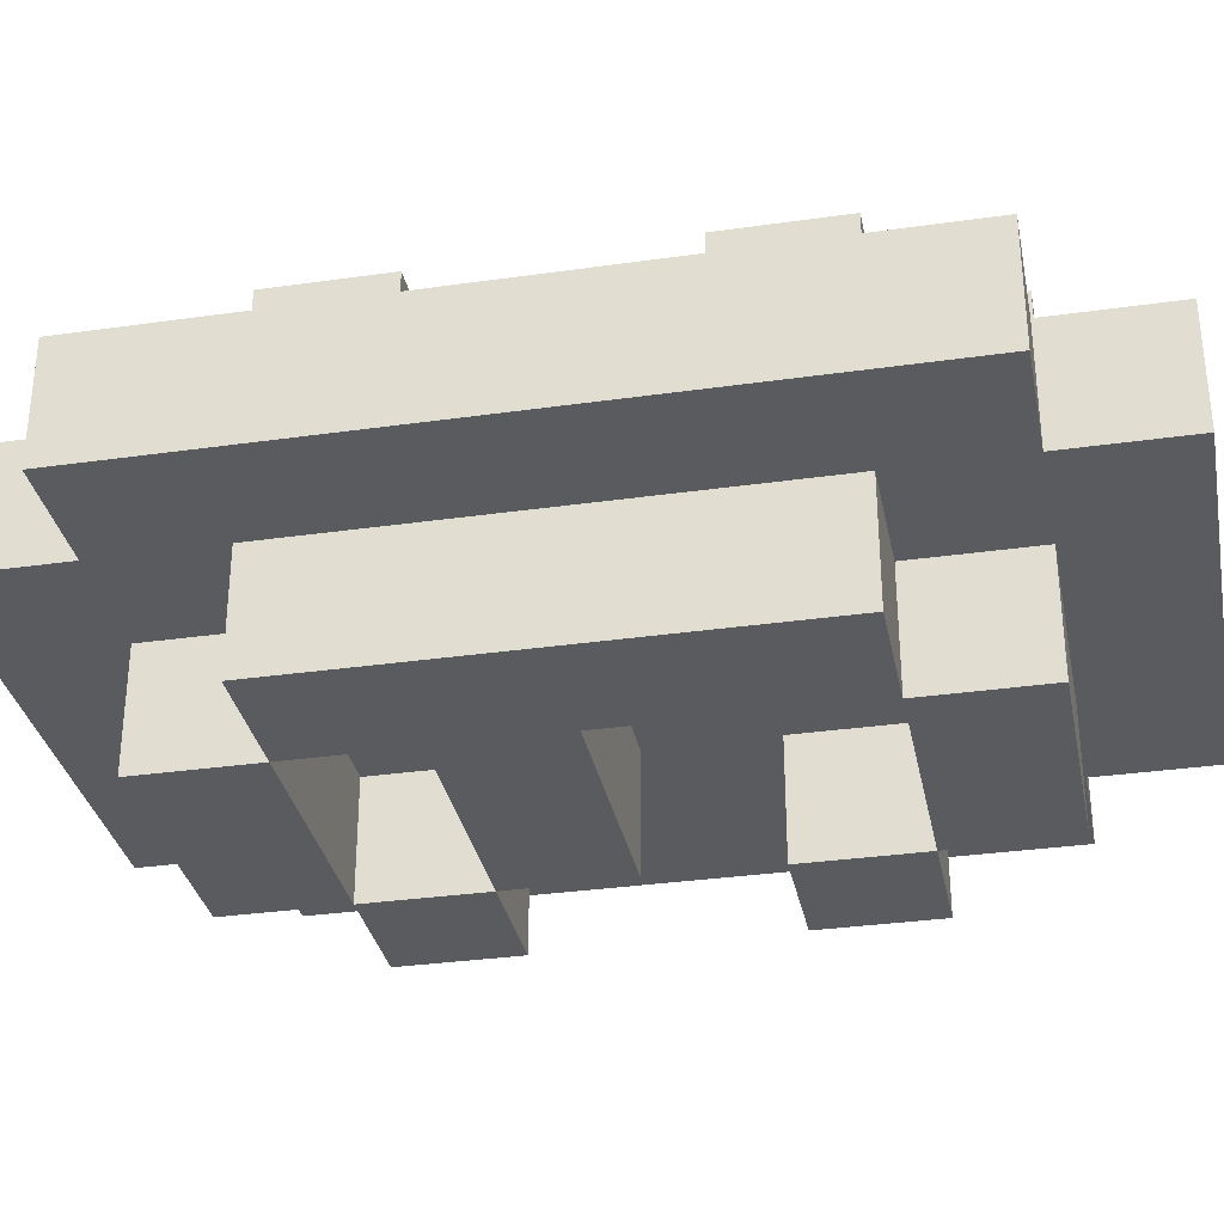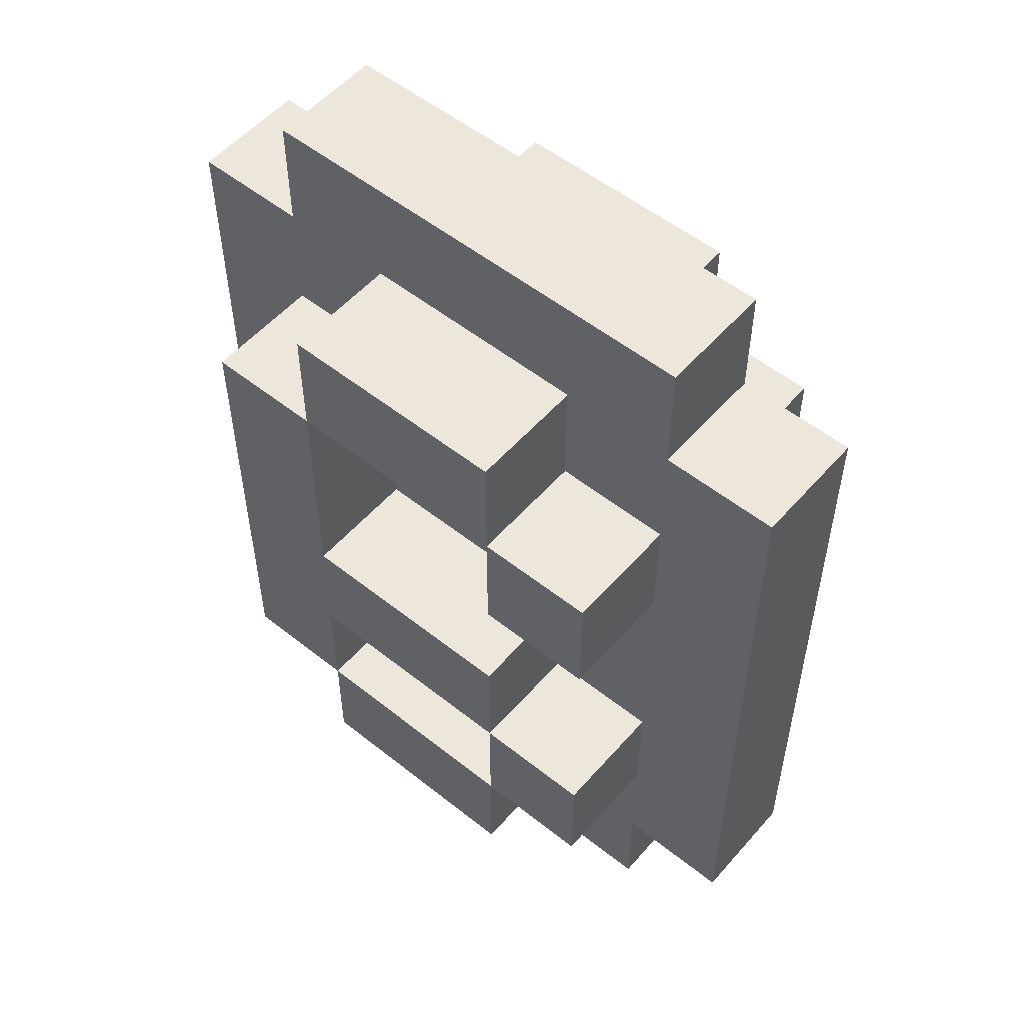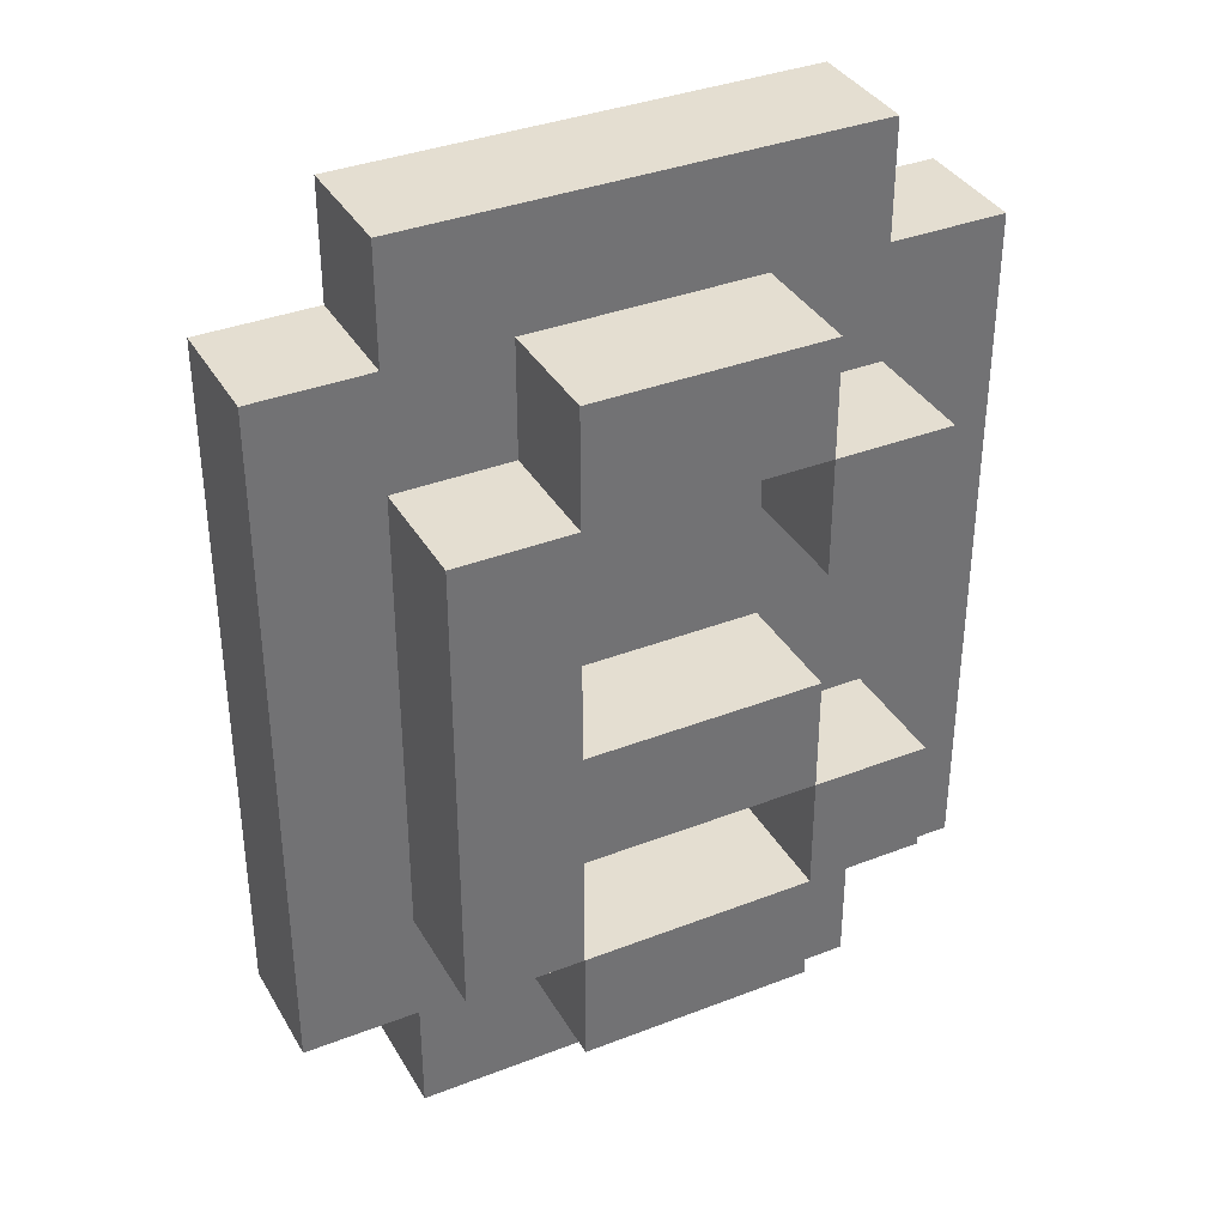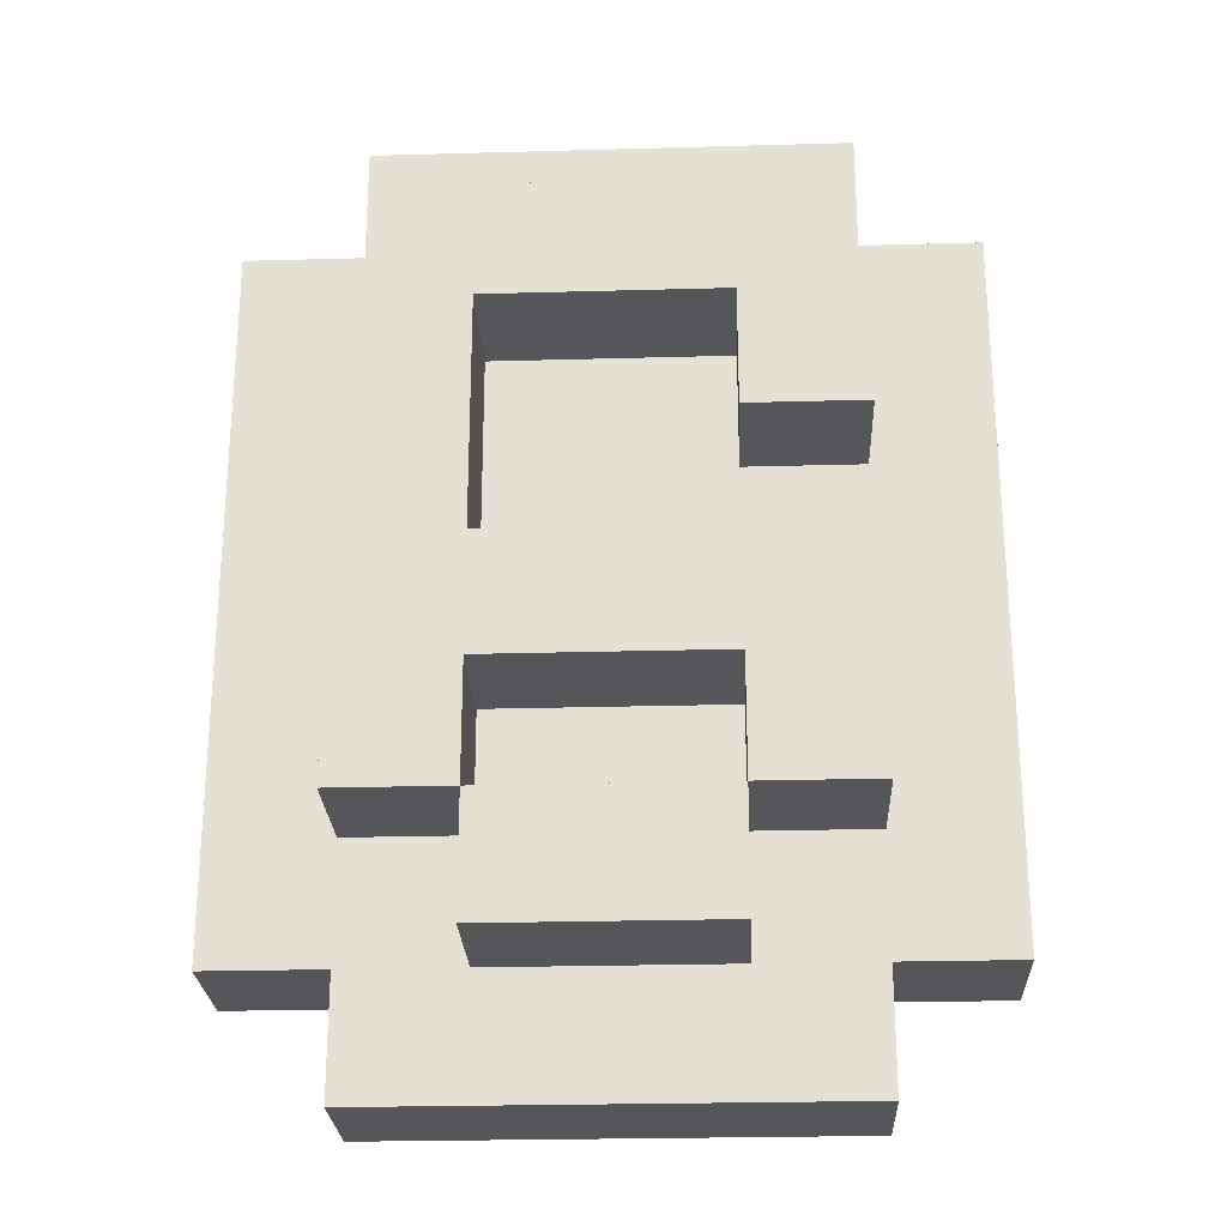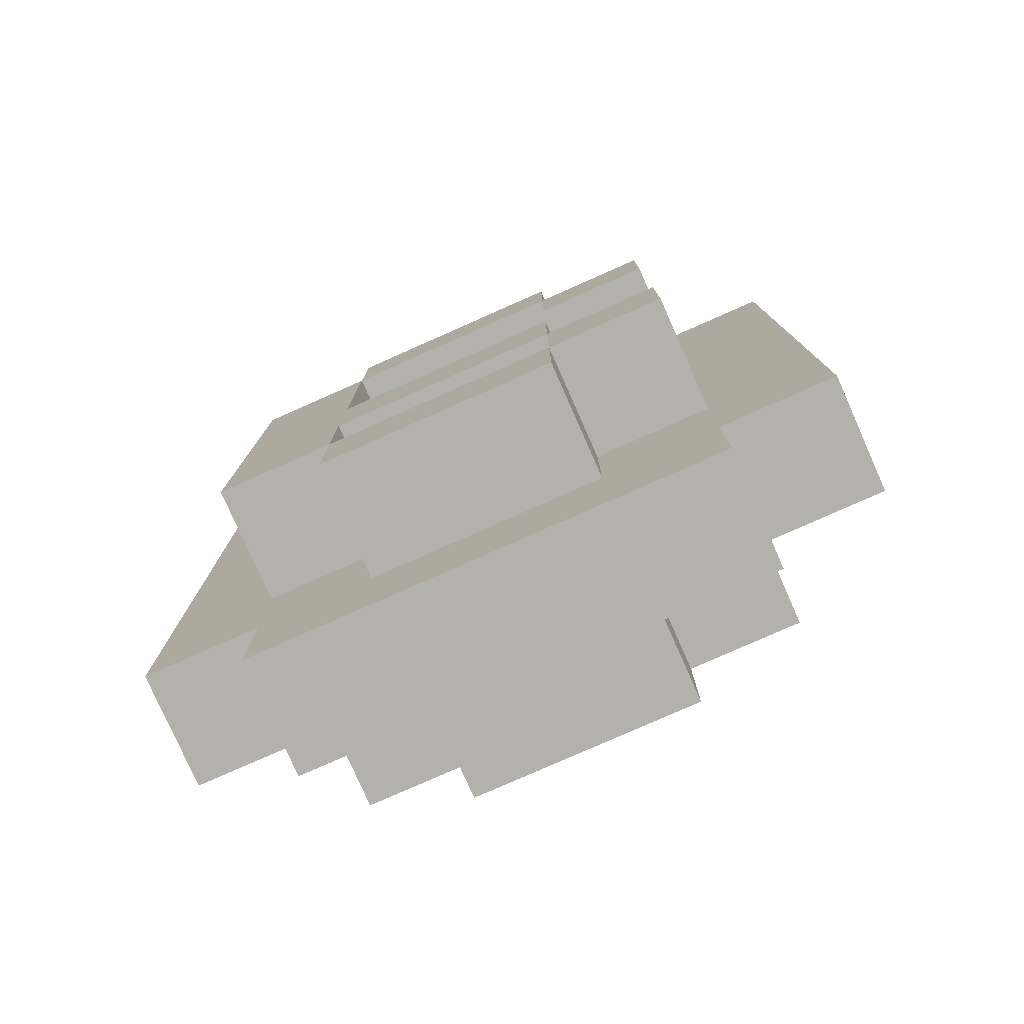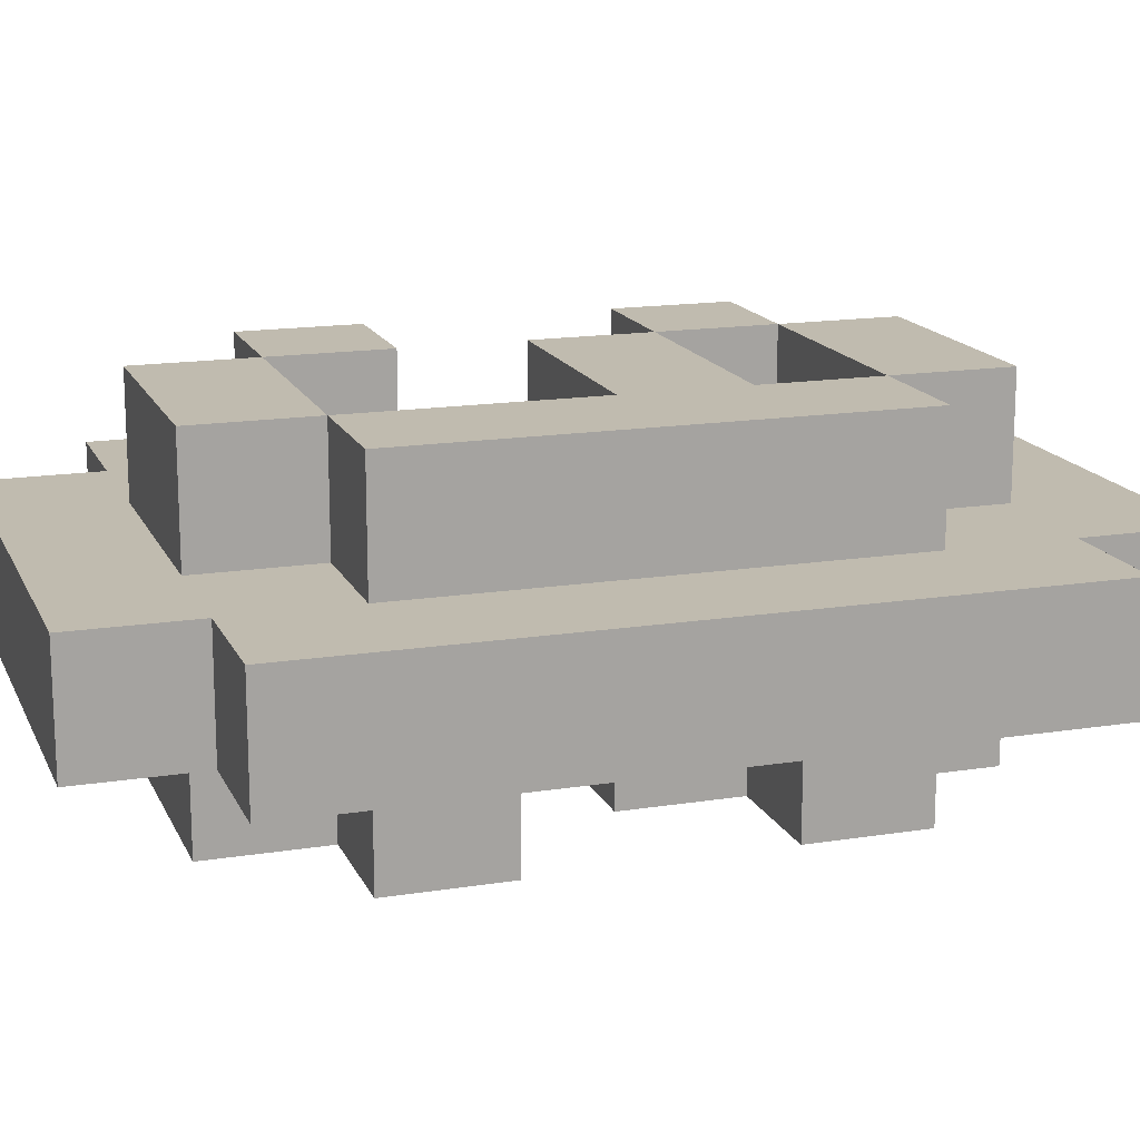
<metadata>
{"format":"obj","ext":"obj","renderer":"f3d","projection":"perspective","resolution":1024,"background":"white","views":[{"elev":-32.6,"azim":101.2,"up":"+Z"},{"elev":54.1,"azim":40.2,"up":"+Y"},{"elev":36.4,"azim":-26.8,"up":"+Y"},{"elev":-25.1,"azim":-177.4,"up":"+Y"},{"elev":-78.9,"azim":-156.1,"up":"+Y"},{"elev":15.9,"azim":-108.3,"up":"+Z"}]}
</metadata>
<code>
g 6
v -3 1 -2
v -3 1 -3
v -3 7 -2
v -3 7 -3
v -2 0 -2
v -2 0 -3
v -2 1 -2
v -2 1 -3
v -2 2 -1
v -2 2 -2
v -2 2 -3
v -2 2 -4
v -2 3 -3
v -2 3 -4
v -2 5 -3
v -2 5 -4
v -2 6 -1
v -2 6 -2
v -2 6 -3
v -2 6 -4
v -2 7 -2
v -2 7 -3
v -2 8 -2
v -2 8 -3
v -1 1 -1
v -1 1 -2
v -1 1 -3
v -1 1 -4
v -1 2 -1
v -1 2 -2
v -1 2 -3
v -1 2 -4
v -1 3 -3
v -1 3 -4
v -1 4 -3
v -1 4 -4
v -1 6 -1
v -1 6 -2
v -1 6 -3
v -1 6 -4
v -1 7 -1
v -1 7 -2
v -1 7 -3
v -1 7 -4
v 1 1 -2
v 1 1 -3
v 1 2 -1
v 1 2 -2
v 1 2 -3
v 1 2 -4
v 1 3 -1
v 1 3 -2
v 1 3 -3
v 1 3 -4
v 1 4 -3
v 1 4 -4
v 1 5 -1
v 1 5 -2
v 1 6 -1
v 1 6 -2
v 1 6 -3
v 1 6 -4
v 1 7 -2
v 1 7 -3
v 2 2 -2
v 2 2 -3
v 2 3 -2
v 2 3 -3
v 2 5 -2
v 2 5 -3
v 2 6 -2
v 2 6 -3
v -1 1 -2
v -1 1 -3
v -1 2 -1
v -1 2 -2
v -1 2 -3
v -1 2 -4
v -1 3 -1
v -1 3 -2
v -1 3 -3
v -1 3 -4
v -1 4 -1
v -1 4 -2
v -1 5 -3
v -1 5 -4
v -1 6 -1
v -1 6 -2
v -1 6 -3
v -1 6 -4
v -1 7 -2
v -1 7 -3
v 1 1 -1
v 1 1 -2
v 1 1 -3
v 1 1 -4
v 1 2 -1
v 1 2 -2
v 1 2 -3
v 1 2 -4
v 1 3 -1
v 1 3 -2
v 1 3 -3
v 1 4 -1
v 1 4 -2
v 1 5 -2
v 1 5 -3
v 1 6 -1
v 1 6 -2
v 1 6 -3
v 1 6 -4
v 1 7 -1
v 1 7 -2
v 1 7 -3
v 1 7 -4
v 2 0 -2
v 2 0 -3
v 2 1 -2
v 2 1 -3
v 2 2 -1
v 2 2 -2
v 2 2 -3
v 2 2 -4
v 2 3 -1
v 2 3 -2
v 2 5 -1
v 2 5 -2
v 2 6 -1
v 2 6 -2
v 2 6 -3
v 2 6 -4
v 2 7 -2
v 2 7 -3
v 2 8 -2
v 2 8 -3
v 3 1 -2
v 3 1 -3
v 3 7 -2
v 3 7 -3
v -2 2 -1
v -2 6 -1
v -1 1 -1
v -1 2 -1
v -1 3 -1
v -1 4 -1
v -1 6 -1
v -1 7 -1
v 1 1 -1
v 1 2 -1
v 1 3 -1
v 1 4 -1
v 1 5 -1
v 1 6 -1
v 1 7 -1
v 2 2 -1
v 2 3 -1
v 2 5 -1
v 2 6 -1
v -3 1 -2
v -3 7 -2
v -2 0 -2
v -2 1 -2
v -2 2 -2
v -2 6 -2
v -2 7 -2
v -2 8 -2
v -1 1 -2
v -1 2 -2
v -1 3 -2
v -1 4 -2
v -1 6 -2
v -1 7 -2
v 1 1 -2
v 1 2 -2
v 1 3 -2
v 1 4 -2
v 1 5 -2
v 1 6 -2
v 1 7 -2
v 2 0 -2
v 2 1 -2
v 2 2 -2
v 2 3 -2
v 2 5 -2
v 2 6 -2
v 2 7 -2
v 2 8 -2
v 3 1 -2
v 3 7 -2
v -1 1 -3
v -1 2 -3
v -1 6 -3
v -1 7 -3
v 1 1 -3
v 1 2 -3
v 1 3 -3
v 1 5 -3
v 1 6 -3
v 1 7 -3
v 2 2 -3
v 2 3 -3
v 2 5 -3
v 2 6 -3
v -1 1 -2
v -1 2 -2
v -1 6 -2
v -1 7 -2
v 1 1 -2
v 1 2 -2
v 1 3 -2
v 1 5 -2
v 1 6 -2
v 1 7 -2
v 2 2 -2
v 2 3 -2
v 2 5 -2
v 2 6 -2
v -3 1 -3
v -3 7 -3
v -2 0 -3
v -2 1 -3
v -2 2 -3
v -2 3 -3
v -2 5 -3
v -2 6 -3
v -2 7 -3
v -2 8 -3
v -1 1 -3
v -1 2 -3
v -1 3 -3
v -1 4 -3
v -1 5 -3
v -1 6 -3
v -1 7 -3
v 1 1 -3
v 1 2 -3
v 1 3 -3
v 1 4 -3
v 1 6 -3
v 1 7 -3
v 2 0 -3
v 2 1 -3
v 2 2 -3
v 2 6 -3
v 2 7 -3
v 2 8 -3
v 3 1 -3
v 3 7 -3
v -2 2 -4
v -2 3 -4
v -2 5 -4
v -2 6 -4
v -1 1 -4
v -1 2 -4
v -1 3 -4
v -1 4 -4
v -1 5 -4
v -1 6 -4
v -1 7 -4
v 1 1 -4
v 1 2 -4
v 1 3 -4
v 1 4 -4
v 1 6 -4
v 1 7 -4
v 2 2 -4
v 2 6 -4
v -2 0 -2
v 2 0 -2
v -2 0 -3
v 2 0 -3
v -1 1 -1
v 1 1 -1
v -3 1 -2
v -2 1 -2
v -1 1 -2
v 1 1 -2
v 2 1 -2
v 3 1 -2
v -3 1 -3
v -2 1 -3
v -1 1 -3
v 1 1 -3
v 2 1 -3
v 3 1 -3
v -1 1 -4
v 1 1 -4
v -2 2 -1
v -1 2 -1
v 1 2 -1
v 2 2 -1
v -2 2 -2
v -1 2 -2
v 1 2 -2
v 2 2 -2
v -2 2 -3
v -1 2 -3
v 1 2 -3
v 2 2 -3
v -2 2 -4
v -1 2 -4
v 1 2 -4
v 2 2 -4
v -1 3 -1
v 1 3 -1
v -1 3 -2
v 1 3 -2
v 2 3 -2
v -1 3 -3
v 1 3 -3
v 2 3 -3
v -1 3 -4
v 1 3 -4
v 1 5 -1
v 2 5 -1
v 1 5 -2
v 2 5 -2
v -2 5 -3
v -1 5 -3
v -2 5 -4
v -1 5 -4
v -1 6 -1
v 1 6 -1
v -1 6 -2
v 1 6 -2
v 2 6 -2
v -1 6 -3
v 1 6 -3
v 2 6 -3
v -1 6 -4
v 1 6 -4
v -1 7 -2
v 1 7 -2
v -1 7 -3
v 1 7 -3
v -1 1 -2
v 1 1 -2
v -1 1 -3
v 1 1 -3
v -1 2 -1
v 1 2 -1
v -1 2 -2
v 1 2 -2
v 2 2 -2
v -1 2 -3
v 1 2 -3
v 2 2 -3
v -1 2 -4
v 1 2 -4
v 1 3 -1
v 2 3 -1
v 1 3 -2
v 2 3 -2
v -2 3 -3
v -1 3 -3
v -2 3 -4
v -1 3 -4
v -1 4 -1
v 1 4 -1
v -1 4 -2
v 1 4 -2
v -1 4 -3
v 1 4 -3
v -1 4 -4
v 1 4 -4
v 1 5 -2
v 2 5 -2
v 1 5 -3
v 2 5 -3
v -2 6 -1
v -1 6 -1
v 1 6 -1
v 2 6 -1
v -2 6 -2
v -1 6 -2
v 1 6 -2
v 2 6 -2
v -2 6 -3
v -1 6 -3
v 1 6 -3
v 2 6 -3
v -2 6 -4
v -1 6 -4
v 1 6 -4
v 2 6 -4
v -1 7 -1
v 1 7 -1
v -3 7 -2
v -2 7 -2
v -1 7 -2
v 1 7 -2
v 2 7 -2
v 3 7 -2
v -3 7 -3
v -2 7 -3
v -1 7 -3
v 1 7 -3
v 2 7 -3
v 3 7 -3
v -1 7 -4
v 1 7 -4
v -2 8 -2
v 2 8 -2
v -2 8 -3
v 2 8 -3
f 3 2 1
f 4 2 3
f 7 6 5
f 8 6 7
f 13 12 11
f 14 12 13
f 17 10 9
f 18 10 17
f 19 16 15
f 20 16 19
f 23 22 21
f 24 22 23
f 29 26 25
f 30 26 29
f 31 28 27
f 32 28 31
f 35 34 33
f 36 34 35
f 41 38 37
f 42 38 41
f 43 40 39
f 44 40 43
f 48 46 45
f 49 46 48
f 51 48 47
f 52 48 51
f 53 50 49
f 54 50 53
f 59 58 57
f 60 58 59
f 61 56 55
f 62 56 61
f 63 61 60
f 64 61 63
f 67 66 65
f 68 66 67
f 71 70 69
f 72 70 71
f 73 74 76
f 76 74 77
f 75 76 79
f 79 76 80
f 77 78 81
f 81 78 82
f 83 84 87
f 87 84 88
f 85 86 89
f 89 86 90
f 88 89 91
f 91 89 92
f 93 94 97
f 97 94 98
f 95 96 99
f 99 96 100
f 98 99 102
f 102 99 103
f 101 102 104
f 104 102 105
f 106 107 109
f 109 107 110
f 108 109 112
f 112 109 113
f 110 111 114
f 114 111 115
f 116 117 118
f 118 117 119
f 120 121 124
f 124 121 125
f 126 127 128
f 128 127 129
f 122 123 130
f 130 123 131
f 132 133 134
f 134 133 135
f 136 137 138
f 138 137 139
f 143 141 140
f 144 141 143
f 145 141 144
f 146 141 145
f 148 143 142
f 149 143 148
f 150 145 144
f 151 145 150
f 153 147 146
f 154 147 153
f 155 150 149
f 156 150 155
f 157 153 152
f 158 153 157
f 162 160 159
f 163 160 162
f 164 160 163
f 165 160 164
f 167 162 161
f 167 163 162
f 168 163 167
f 171 166 165
f 171 165 164
f 172 166 171
f 173 167 161
f 174 169 168
f 175 169 174
f 176 171 170
f 177 171 176
f 178 171 177
f 179 166 172
f 180 173 161
f 180 174 173
f 181 174 180
f 182 174 181
f 183 177 176
f 183 176 175
f 184 177 183
f 185 179 178
f 186 166 179
f 186 179 185
f 187 166 186
f 188 184 183
f 188 185 184
f 188 186 185
f 188 182 181
f 188 183 182
f 189 186 188
f 194 191 190
f 195 191 194
f 198 193 192
f 199 193 198
f 200 196 195
f 201 196 200
f 202 198 197
f 203 198 202
f 204 205 208
f 208 205 209
f 206 207 212
f 212 207 213
f 209 210 214
f 214 210 215
f 211 212 216
f 216 212 217
f 218 219 221
f 221 219 222
f 222 219 223
f 223 219 224
f 224 219 225
f 225 219 226
f 220 221 228
f 221 222 228
f 228 222 229
f 223 224 230
f 230 224 231
f 231 224 232
f 226 227 233
f 225 226 233
f 233 227 234
f 220 228 235
f 229 230 236
f 236 230 237
f 231 232 238
f 232 233 238
f 238 233 239
f 234 227 240
f 235 236 241
f 220 235 241
f 241 236 242
f 242 236 243
f 239 240 244
f 240 227 245
f 244 240 245
f 245 227 246
f 242 243 247
f 243 244 247
f 244 245 247
f 247 245 248
f 249 250 254
f 254 250 255
f 251 252 257
f 257 252 258
f 253 254 260
f 260 254 261
f 255 256 262
f 262 256 263
f 258 259 264
f 264 259 265
f 262 263 266
f 263 264 266
f 261 262 266
f 266 264 267
f 270 269 268
f 271 269 270
f 276 273 272
f 277 273 276
f 280 275 274
f 281 275 280
f 284 279 278
f 285 279 284
f 286 283 282
f 287 283 286
f 292 289 288
f 293 289 292
f 294 291 290
f 295 291 294
f 297 294 293
f 298 294 297
f 300 297 296
f 301 297 300
f 302 299 298
f 303 299 302
f 306 305 304
f 307 305 306
f 310 308 307
f 311 308 310
f 312 310 309
f 313 310 312
f 316 315 314
f 317 315 316
f 320 319 318
f 321 319 320
f 324 323 322
f 325 323 324
f 328 326 325
f 329 326 328
f 330 328 327
f 331 328 330
f 334 333 332
f 335 333 334
f 336 337 338
f 338 337 339
f 340 341 342
f 342 341 343
f 343 344 346
f 346 344 347
f 345 346 348
f 348 346 349
f 350 351 352
f 352 351 353
f 354 355 356
f 356 355 357
f 358 359 360
f 360 359 361
f 362 363 364
f 364 363 365
f 366 367 368
f 368 367 369
f 370 371 374
f 374 371 375
f 372 373 376
f 376 373 377
f 375 376 379
f 379 376 380
f 378 379 382
f 382 379 383
f 380 381 384
f 384 381 385
f 386 387 390
f 390 387 391
f 388 389 394
f 394 389 395
f 392 393 398
f 398 393 399
f 396 397 400
f 400 397 401
f 402 403 404
f 404 403 405

</code>
